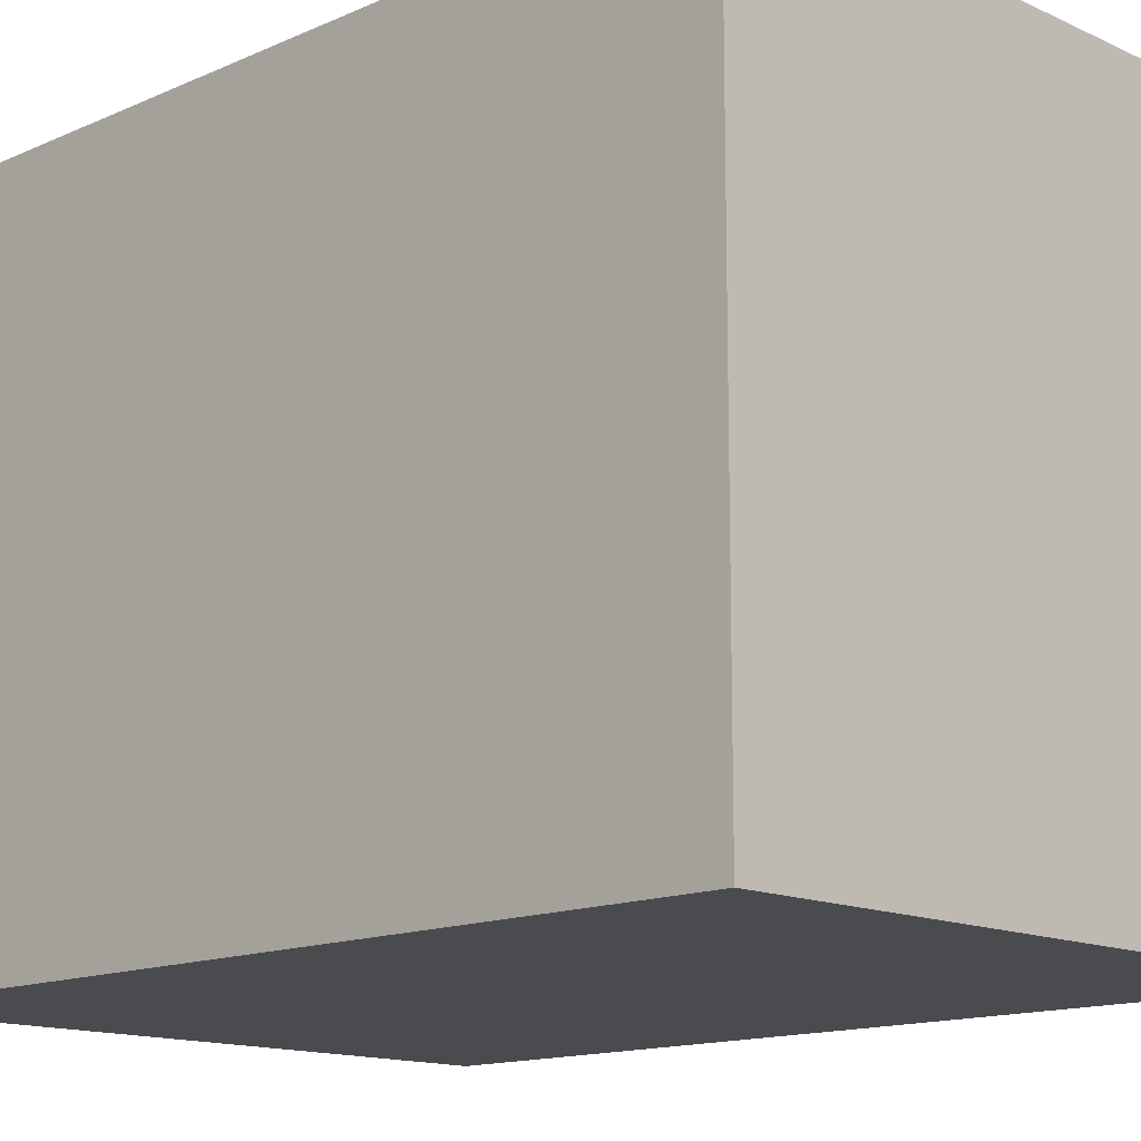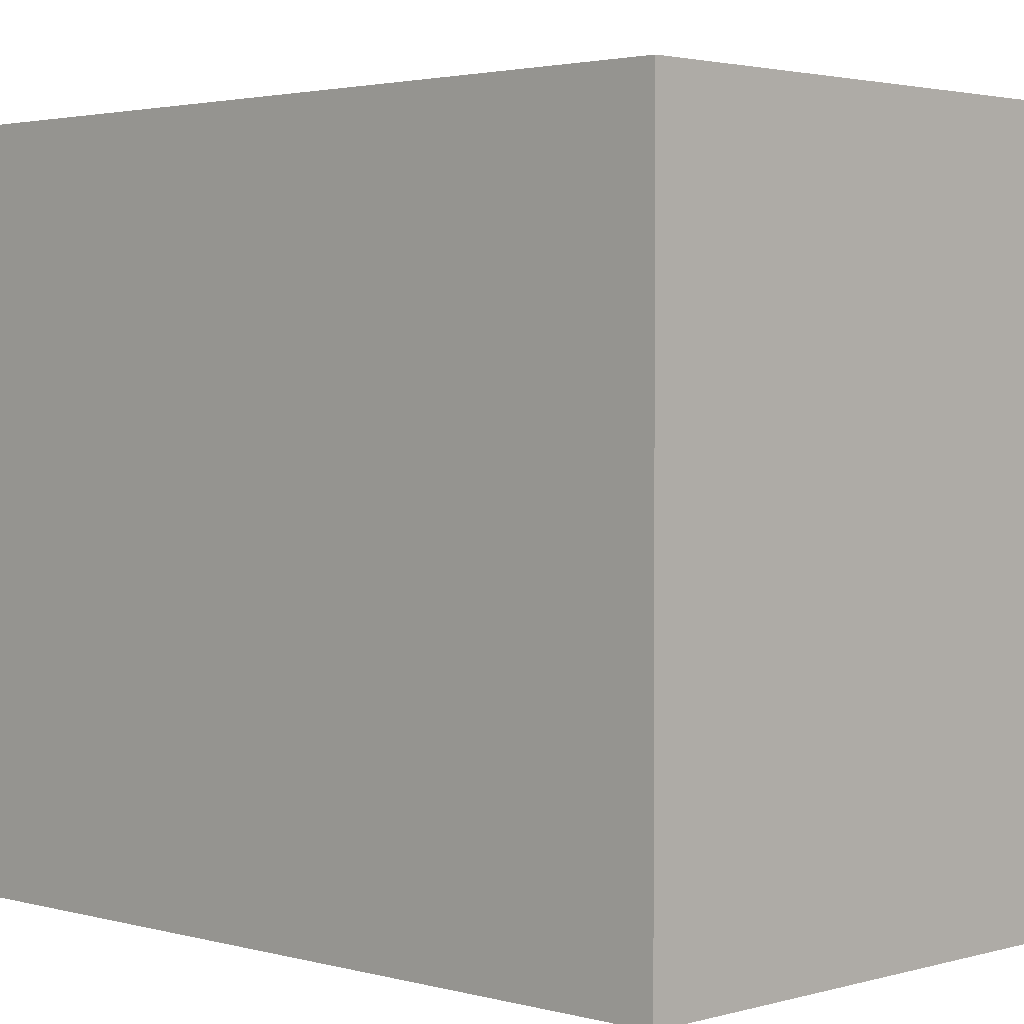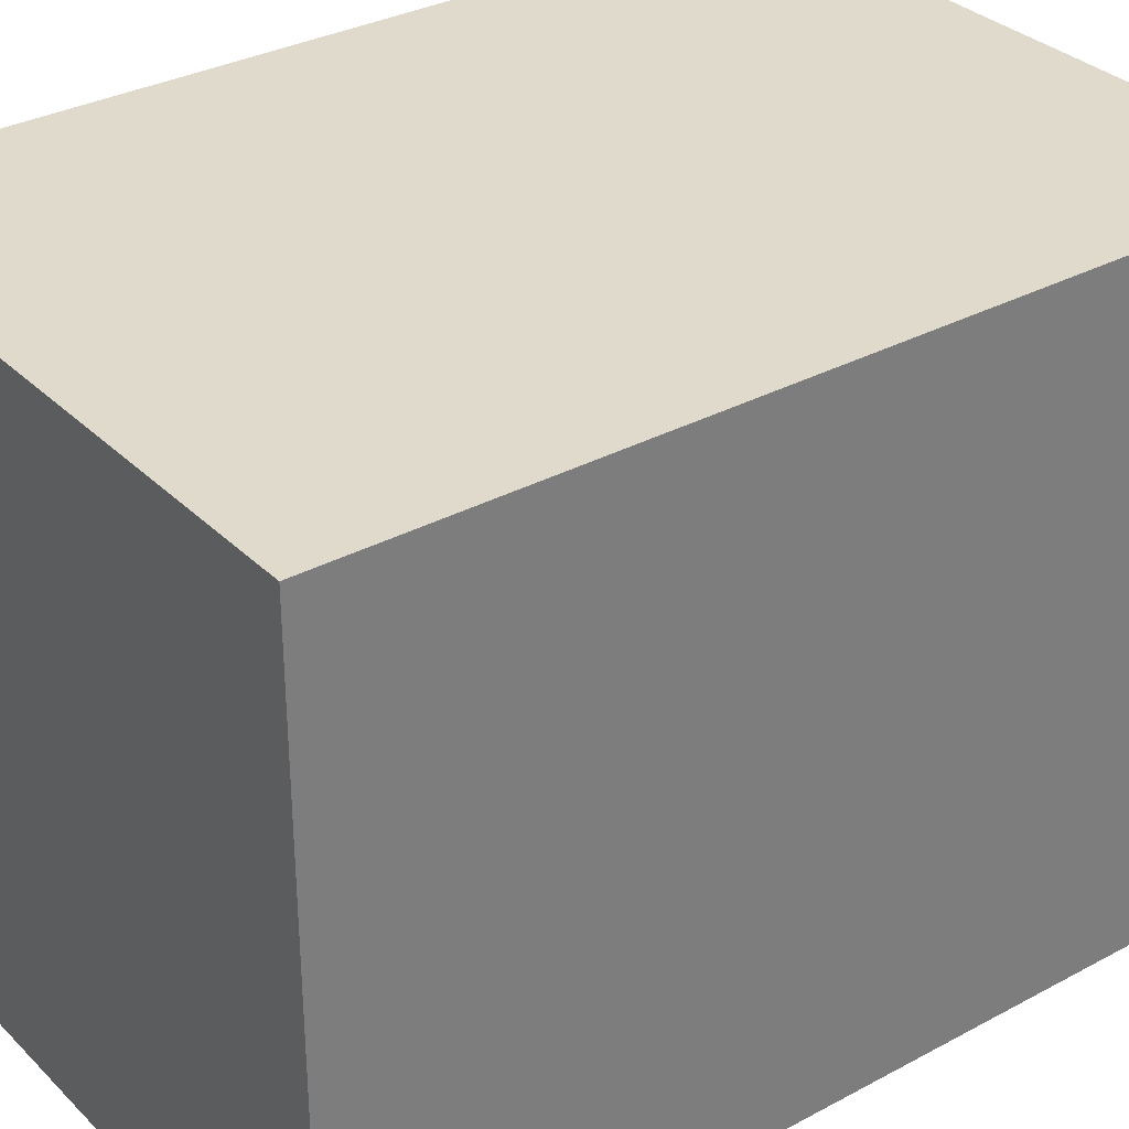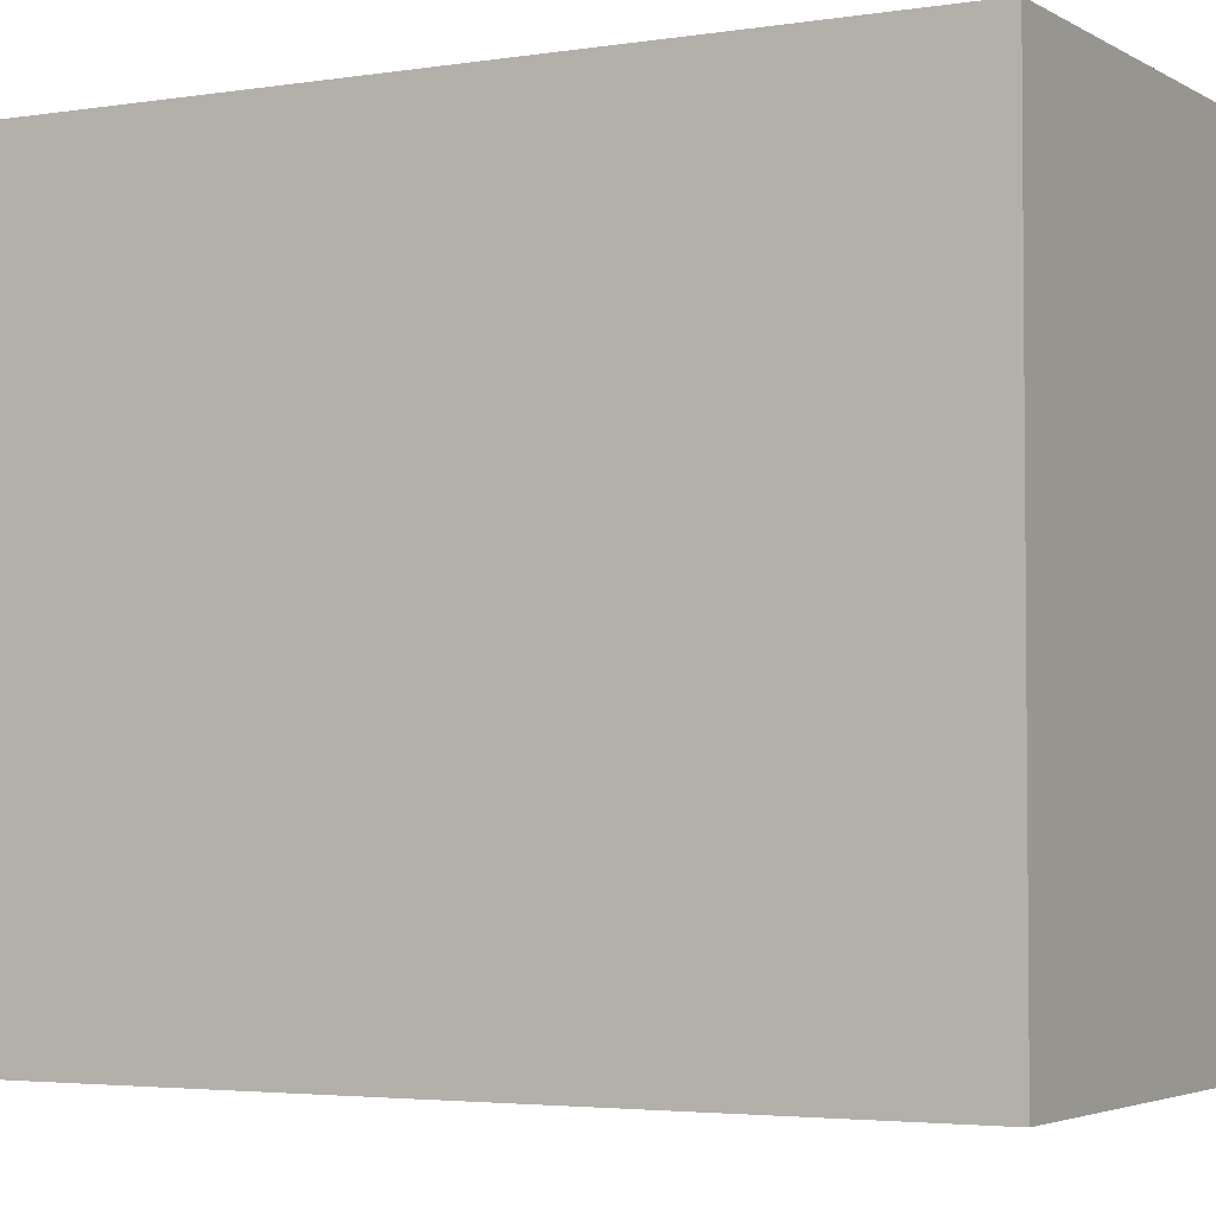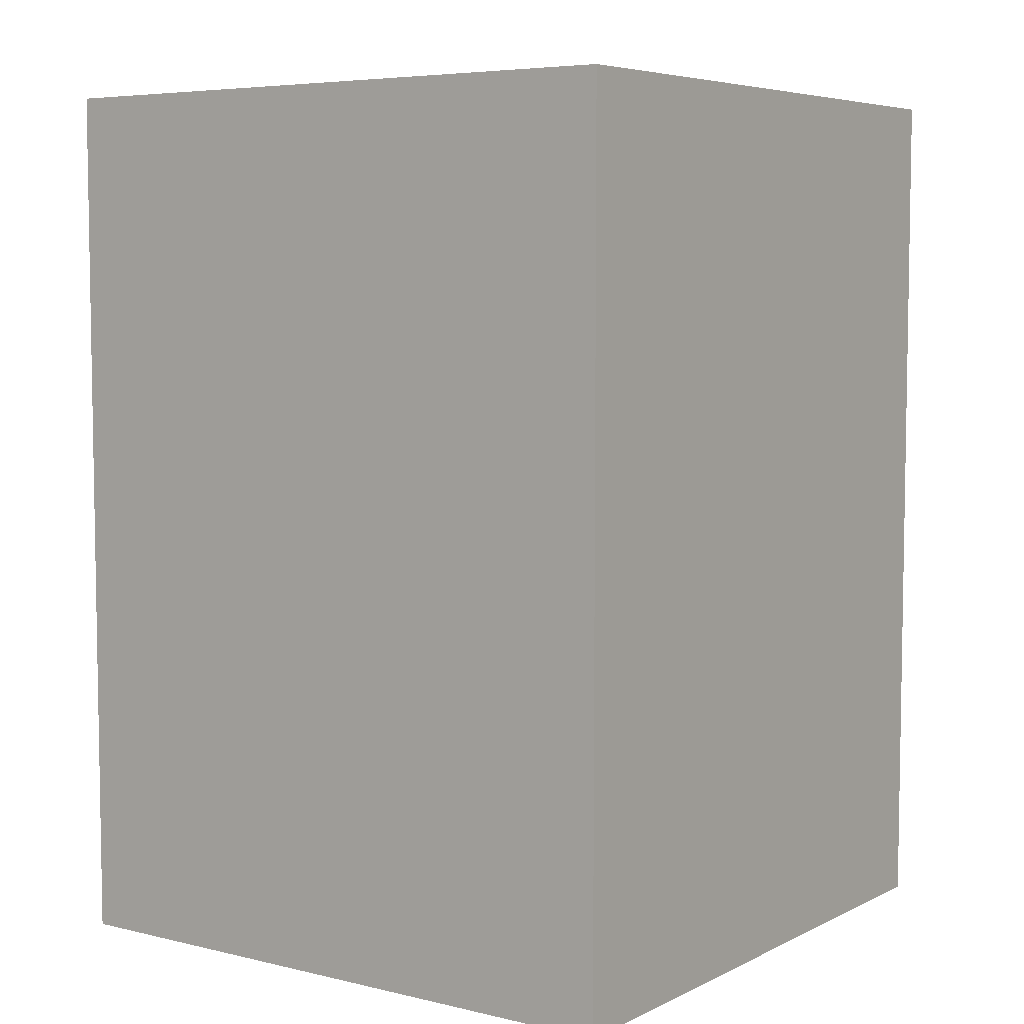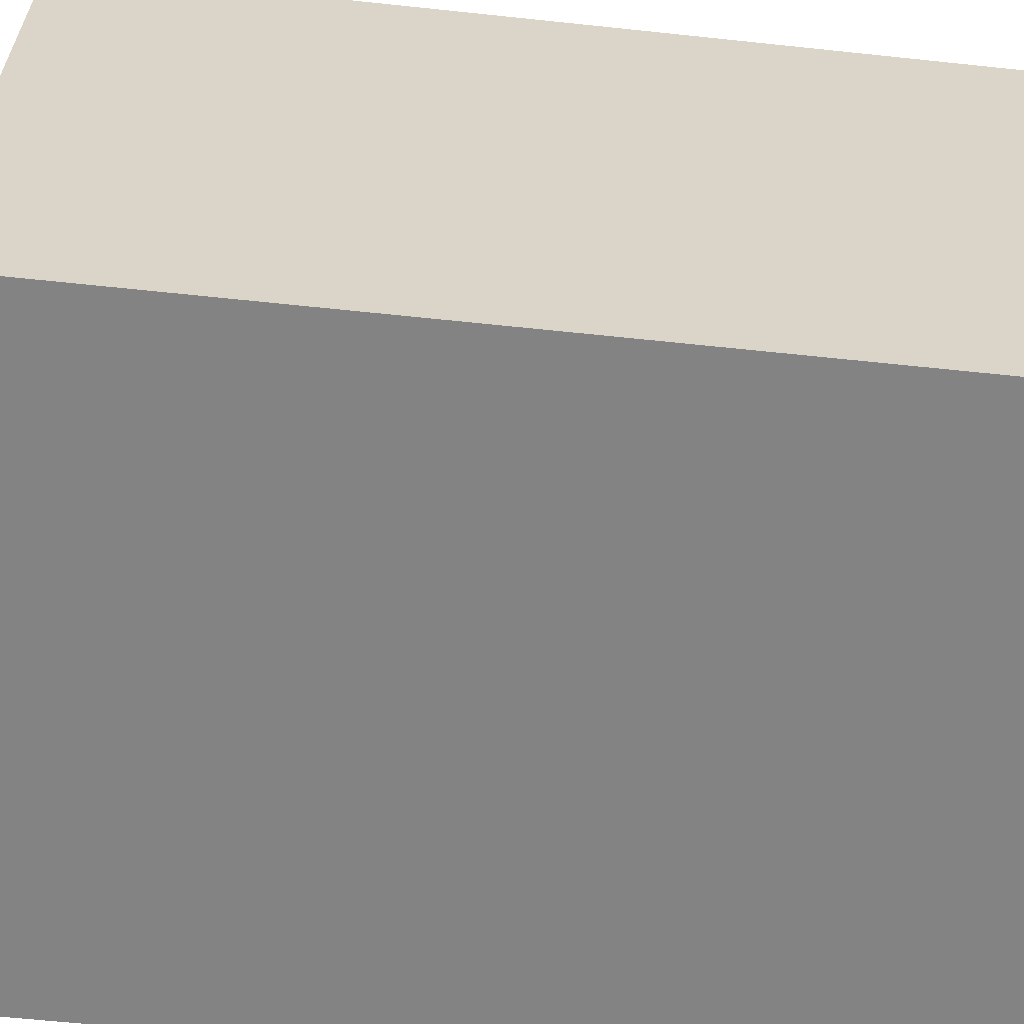
<metadata>
{"format":"obj","ext":"obj","renderer":"f3d","projection":"perspective","resolution":1024,"background":"white","views":[{"elev":-14.0,"azim":134.4,"up":"+Y"},{"elev":2.4,"azim":134.4,"up":"+Y"},{"elev":32.4,"azim":53.1,"up":"+Y"},{"elev":-3.4,"azim":-61.3,"up":"+Y"},{"elev":5.9,"azim":125.5,"up":"+Z"},{"elev":-61.2,"azim":-96.2,"up":"+Y"}]}
</metadata>
<code>
o Empty_03
g Cube (24)
v -0.6266 2.717 -16.05
v -1.727 2.717 -16.05
v -0.6266 3.817 -16.05
v -1.727 3.817 -16.05
v -1.727 2.717 -17.58
v -1.727 3.817 -17.58
v -0.6266 2.717 -17.58
v -0.6266 3.817 -17.58
f 3 4 2 1
f 4 6 5 2
f 6 8 7 5
f 8 3 1 7
f 8 6 4 3
f 1 2 5 7

</code>
